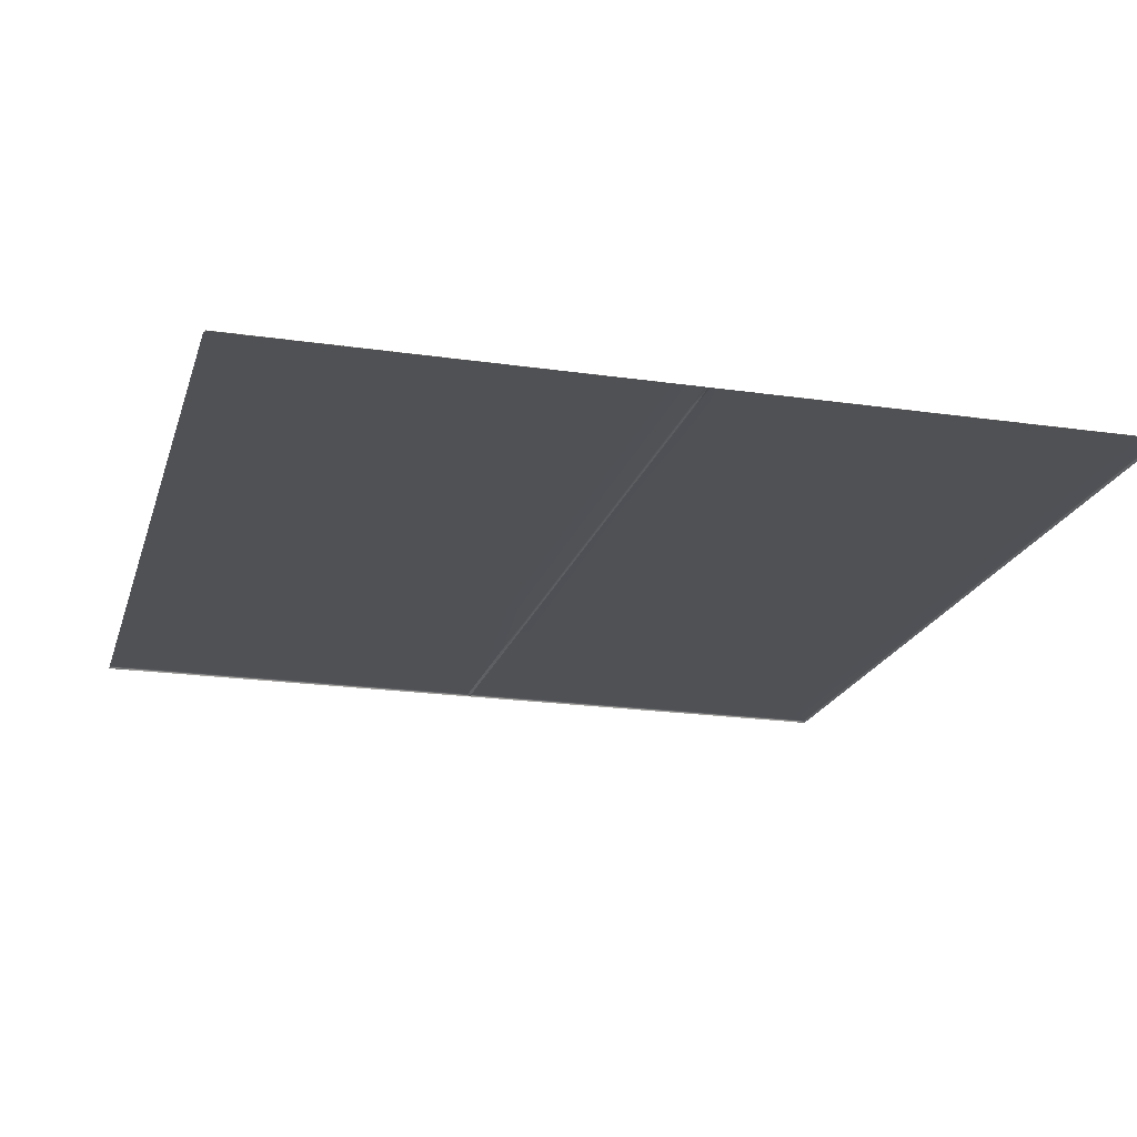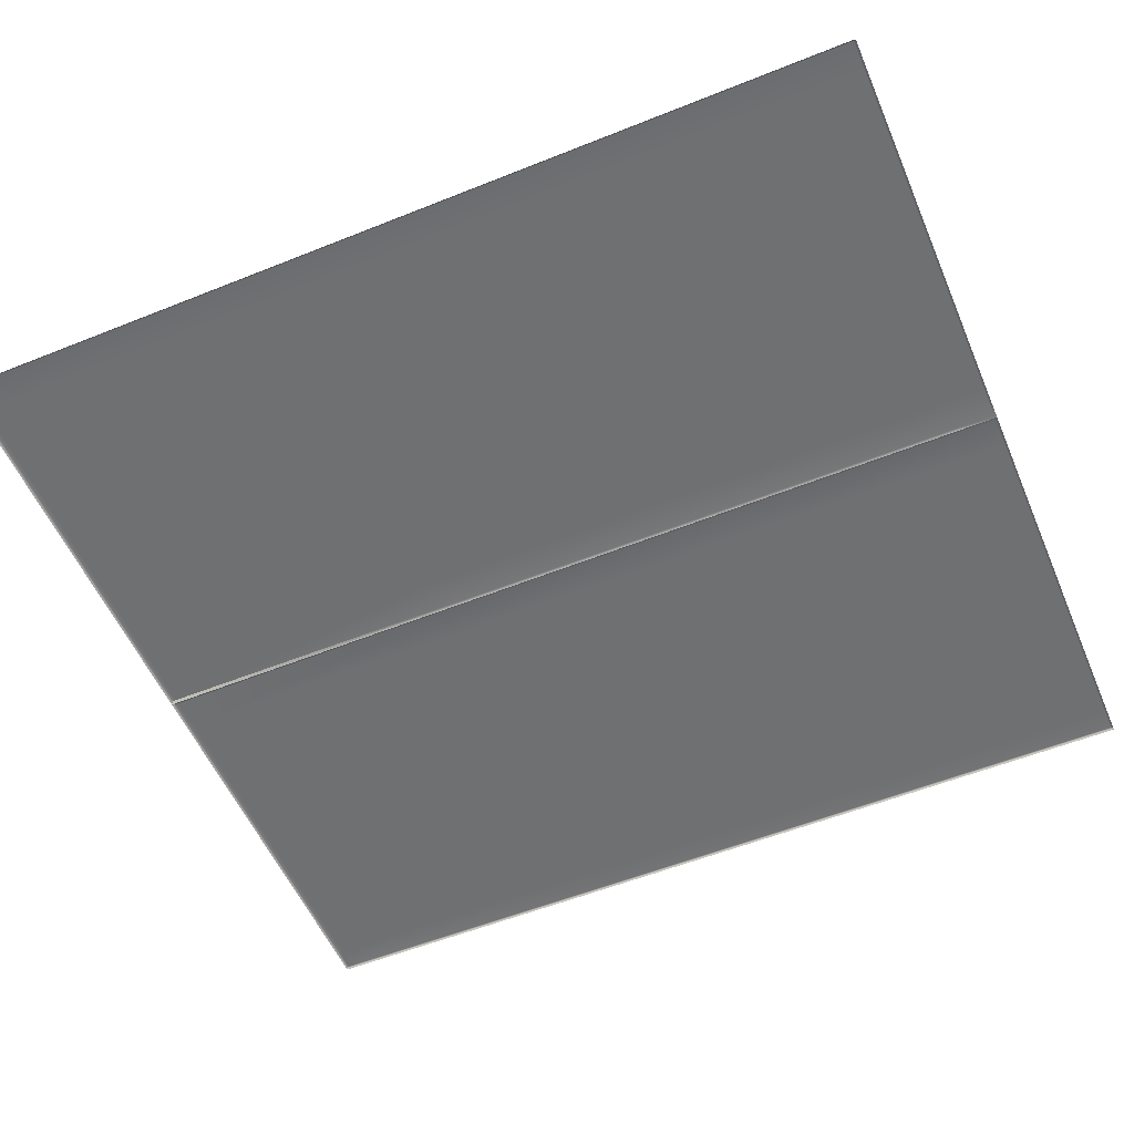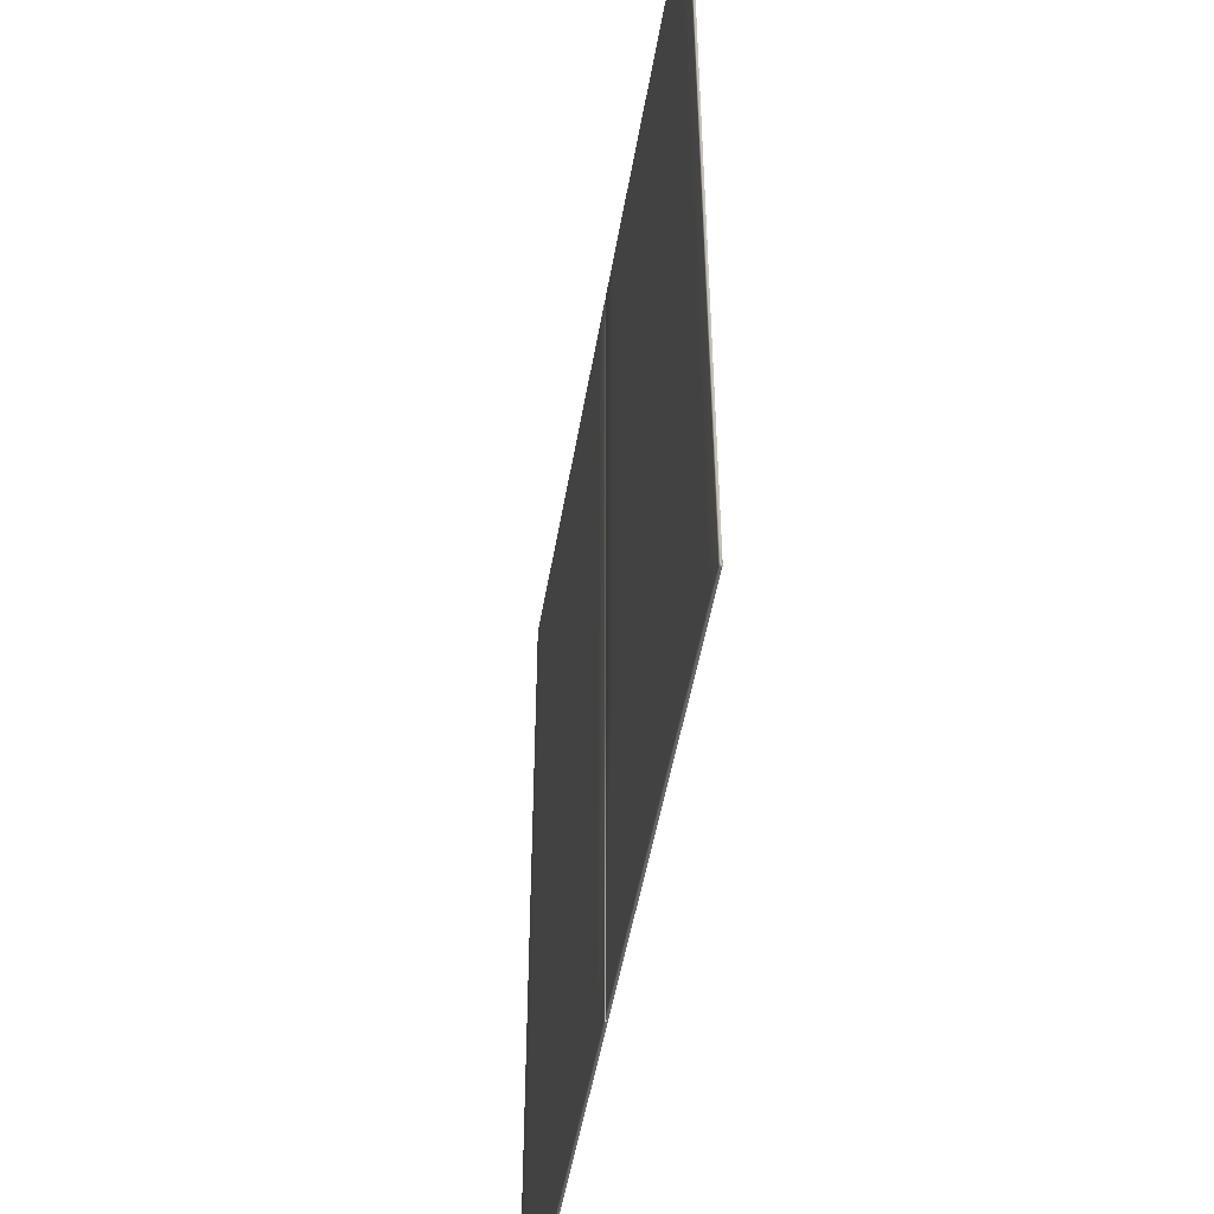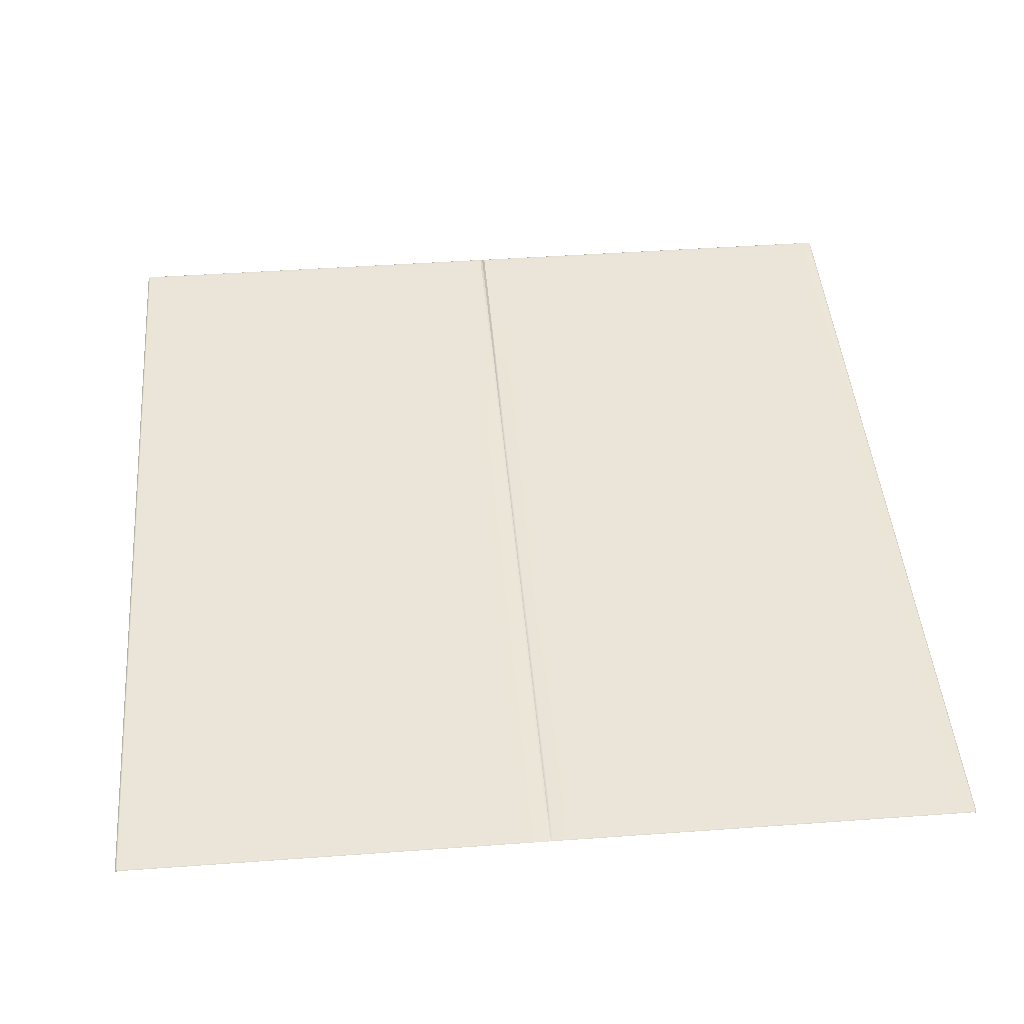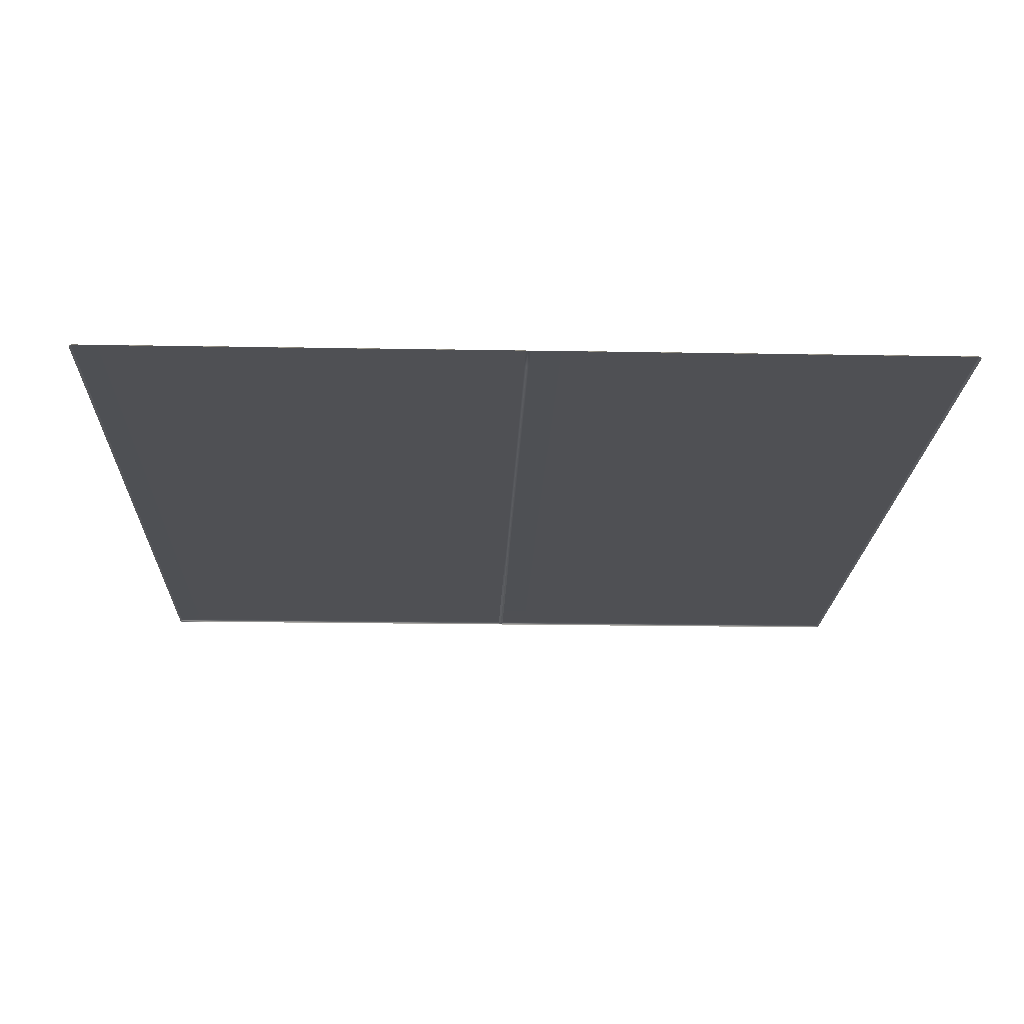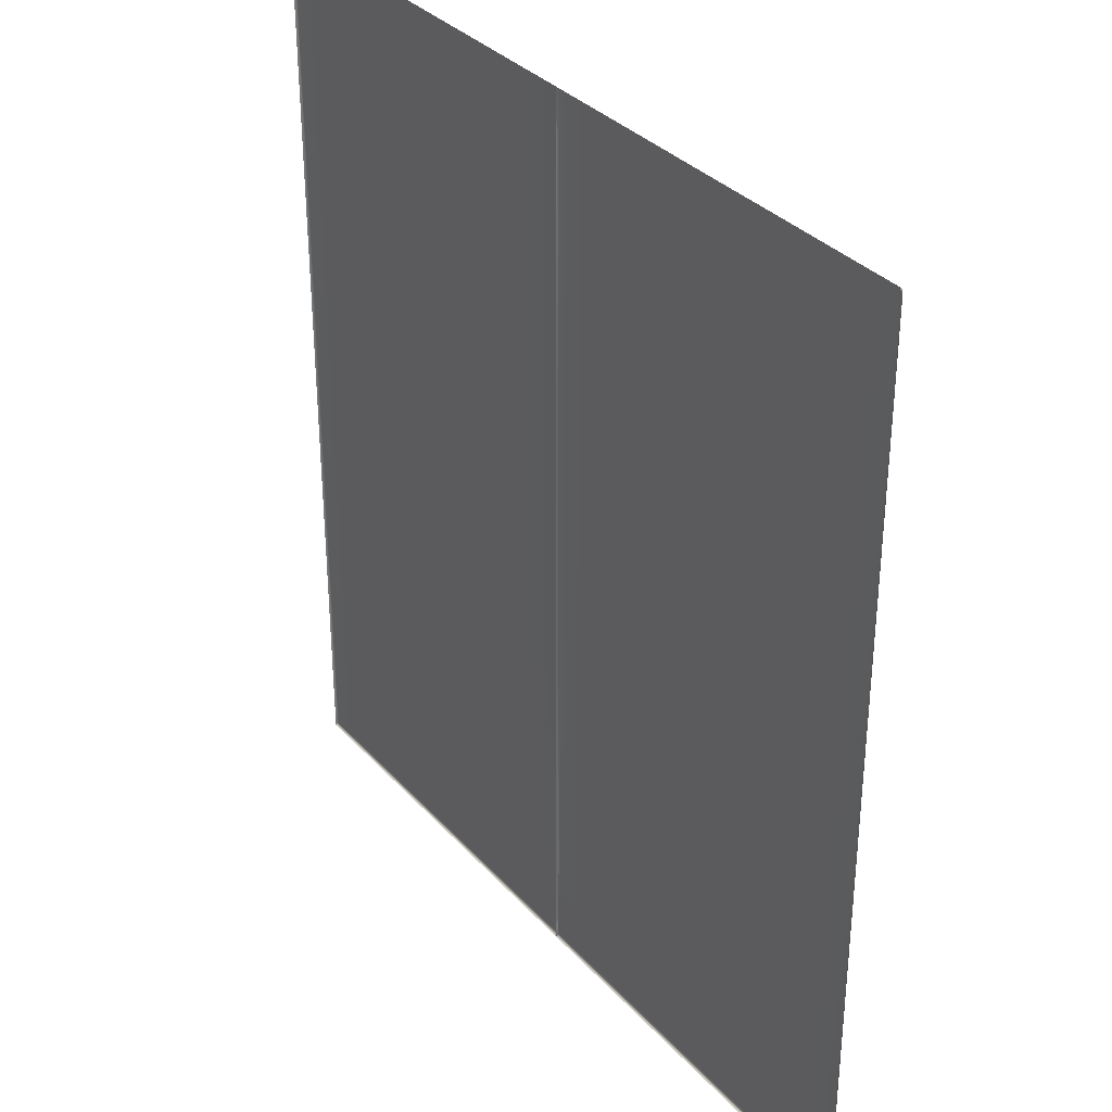
<metadata>
{"format":"obj","ext":"obj","renderer":"f3d","projection":"perspective","resolution":1024,"background":"white","views":[{"elev":-20.2,"azim":-15.0,"up":"+Y"},{"elev":-55.0,"azim":-67.0,"up":"+Y"},{"elev":-49.9,"azim":-99.6,"up":"+Z"},{"elev":45.2,"azim":-4.8,"up":"+Y"},{"elev":-19.1,"azim":-1.9,"up":"+Y"},{"elev":33.7,"azim":55.0,"up":"+Z"}]}
</metadata>
<code>
g ENV_S04_TC_MiddleSection_HardPlastic_MO
v 5.829 3.596 -316.5
v 5.829 3.596 -1005
v 80.5 3.596 -1008
v 80.5 3.596 -316.5
v 159.1 3.596 -1008
v 159.1 3.596 -316.5
v 537.8 3.596 -316.5
v 537.8 3.596 -1008
v 933.9 3.596 -1008
v 933.9 3.596 -316.5
v 994.7 3.596 -1034
v 948.9 3.596 -1022
v 954.7 3.596 -1034
v 948.9 3.596 -1046
v 933.9 3.596 -1060
v 537.8 3.596 409.8
v 80.5 3.596 409.8
v 5.829 3.596 409.8
v 159.1 3.596 409.8
v 933.9 3.596 409.8
v 994.7 3.596 -316.5
v 537.8 3.596 981.9
v -0.01648 0.2135 411.7
v -0.01648 -0.509 -318.2
v 5.829 3.596 -1005
v 0.01636 -1.1 -1008
v -0.01648 0.7717 986.6
v 5.829 3.596 981.9
v -0.01648 0.8702 1076
v 80.5 3.596 981.9
v 5.829 3.596 1071
v 80.5 0.8046 1076
v 80.5 3.596 1071
v 159.1 0.7717 1076
v 159.1 3.596 1071
v 537.8 0.5419 1076
v 159.1 3.596 981.9
v 537.8 3.596 1071
v 933.9 0.6075 1076
v 933.9 3.596 1071
v 994 0.6404 1076
v 933.9 3.596 981.9
v 994.7 3.596 1071
v 995.9 -0.3777 1076
v 994.7 3.596 409.8
v 994.7 3.596 981.9
v 998 1.855 1071
v 997.8 -3.596 1076
v 999.9 -1.461 1071
v 999.9 -1.461 981.7
v 998 1.855 981.9
v 999.9 -1.461 409.8
v 998 1.855 409.8
v 999.9 -1.461 -316.4
v 998 1.855 -316.4
v 999.9 -1.461 -1034
v 998 1.855 -1034
v 999.9 -1.461 -1070
v 998 1.855 -1071
v 999.1 -2.282 -1075
v 994.7 3.596 -1071
v 997.3 0.9031 -1073
v 994.5 -1.428 -1076
v 994.5 1.724 -1074
v 933.9 -1.428 -1076
v 933.9 1.724 -1074
v 537.8 -1.428 -1076
v 933.9 3.596 -1071
v 537.8 3.596 -1060
v 537.8 1.724 -1074
v 159.1 -1.428 -1076
v 537.8 3.596 -1071
v 159.1 1.724 -1074
v 80.5 -1.428 -1076
v 159.1 3.596 -1071
v 159.1 3.596 -1060
v 80.5 3.596 -1060
v 80.5 1.724 -1074
v 5.796 -1.428 -1076
v 80.5 3.596 -1071
v 5.829 3.596 -1063
v 5.829 3.596 -1071
v 5.829 1.724 -1074
v 0.01636 -1.231 -1076
v -5.829 3.596 -316.5
v -5.829 3.596 -1005
v 0.01636 -1.1 -1008
v -0.01648 -0.509 -318.2
v -5.829 3.596 409.8
v -0.01648 0.2135 411.7
v -5.829 3.596 981.9
v -0.01648 0.7717 986.6
v -0.01648 0.8702 1076
v -5.829 3.596 1071
v -84.64 0.8374 1076
v -84.64 3.596 1071
v -84.64 3.596 981.9
v -84.64 3.596 409.8
v -177.8 3.596 1071
v -177.8 0.7717 1076
v -177.8 3.596 981.9
v -537.2 3.596 1071
v -537.2 0.5419 1076
v -922.9 0.6075 1076
v -177.8 3.596 409.8
v -84.64 3.596 -316.5
v -5.829 3.596 -1005
v -84.64 3.596 -1008
v -177.8 3.596 -1008
v -177.8 3.596 -316.5
v -537.2 3.596 981.9
v -922.9 3.596 1071
v -537.2 3.596 -316.5
v -537.2 3.596 -1008
v -537.2 3.596 409.8
v -994.7 3.596 1071
v -994 0.6404 1076
v -995.9 -0.3777 1076
v -922.9 3.596 981.9
v -922.9 3.596 -316.5
v -922.9 3.596 -1008
v -922.9 3.596 409.8
v -998 1.855 1071
v -997.8 -3.596 1076
v -999.9 -1.461 1071
v -994.7 3.596 981.9
v -998 1.855 981.9
v -999.9 -1.461 981.7
v -994.7 3.596 409.8
v -998 1.855 409.8
v -999.9 -1.461 409.8
v -994.7 3.596 -316.5
v -994.7 3.596 -1034
v -937.9 3.596 -1022
v -943.8 3.596 -1034
v -937.9 3.596 -1046
v -922.9 3.596 -1060
v -998 1.855 -316.4
v -999.9 -1.461 -316.4
v -998 1.855 -1034
v -999.9 -1.461 -1034
v -999.9 -1.461 -1070
v -998 1.855 -1071
v -999.1 -2.282 -1075
v -994.7 3.596 -1071
v -997.3 0.9031 -1073
v -994.5 -1.428 -1076
v -994.5 1.724 -1074
v -922.9 3.596 -1071
v -537.2 3.596 -1060
v -922.9 1.724 -1074
v -923 -1.428 -1076
v -537.2 -1.428 -1076
v -537.2 1.724 -1074
v -537.2 3.596 -1071
v -177.8 3.596 -1071
v -177.8 3.596 -1060
v -84.64 3.596 -1060
v -177.8 1.724 -1074
v -177.8 -1.428 -1076
v -84.64 3.596 -1071
v -5.829 3.596 -1063
v -5.829 3.596 -1071
v -84.64 1.724 -1074
v -84.64 -1.428 -1076
v -5.796 -1.428 -1076
v -5.829 1.724 -1074
v 0.01636 -1.231 -1076
v 0.01636 -1.199 -1070
v 0.01636 -1.231 -1076
v 5.829 3.596 -1071
v 5.829 3.596 -1063
v -5.829 3.596 -1063
v -5.829 3.596 -1071
v 0.01636 -1.231 -1076
v 0.01636 -1.199 -1070
v 948.9 3.596 -1046
v 537.8 3.596 -1060
v 933.9 3.596 -1060
v 537.8 3.596 -1047
v 954.7 3.596 -1034
v 159.1 3.596 -1060
v 537.8 3.596 -1034
v 948.9 3.596 -1022
v 159.1 3.596 -1047
v 80.5 3.596 -1060
v 537.8 3.596 -1021
v 933.9 3.596 -1008
v 537.8 3.596 -1008
v 80.5 3.596 -1047
v 5.829 3.596 -1063
v 5.829 3.596 -1048
v 159.1 3.596 -1034
v 159.1 3.596 -1021
v 159.1 3.596 -1008
v 80.5 3.596 -1034
v 5.829 3.596 -1034
v 80.5 3.596 -1021
v 80.5 3.596 -1008
v 5.829 3.596 -1020
v 5.829 3.596 -1005
v 5.829 3.596 -1048
v 0.01636 -1.199 -1070
v 5.829 3.596 -1063
v 0.01636 -1.166 -1055
v 5.829 3.596 -1034
v 0.01636 -1.166 -1039
v 5.829 3.596 -1020
v 0.01636 -1.133 -1023
v 5.829 3.596 -1005
v 0.01636 -1.1 -1008
v 0.01636 -1.166 -1055
v -5.829 3.596 -1063
v 0.01636 -1.199 -1070
v -5.829 3.596 -1048
v 0.01636 -1.166 -1039
v -5.829 3.596 -1034
v 0.01636 -1.133 -1023
v -5.829 3.596 -1020
v 0.01636 -1.1 -1008
v -5.829 3.596 -1005
v -5.829 3.596 -1048
v -84.64 3.596 -1060
v -5.829 3.596 -1063
v -84.64 3.596 -1047
v -5.829 3.596 -1034
v -177.8 3.596 -1060
v -84.64 3.596 -1034
v -5.829 3.596 -1020
v -177.8 3.596 -1047
v -537.2 3.596 -1060
v -84.64 3.596 -1021
v -5.829 3.596 -1005
v -84.64 3.596 -1008
v -177.8 3.596 -1034
v -537.2 3.596 -1047
v -922.9 3.596 -1060
v -937.9 3.596 -1046
v -177.8 3.596 -1021
v -177.8 3.596 -1008
v -537.2 3.596 -1034
v -943.8 3.596 -1034
v -537.2 3.596 -1021
v -537.2 3.596 -1008
v -937.9 3.596 -1022
v -922.9 3.596 -1008
g ENV_S04_TC_MiddleSection_HardPlastic_MO_0
f 3 2 1
f 4 3 1
f 5 3 4
f 6 5 4
f 6 7 5
f 7 8 5
f 9 8 7
f 10 9 7
f 9 10 11
f 12 9 11
f 13 12 11
f 14 13 11
f 15 14 11
f 16 7 6
f 10 7 16
f 6 4 17
f 4 1 18
f 17 4 18
f 19 16 6
f 19 6 17
f 20 10 16
f 10 21 11
f 10 20 21
f 22 16 19
f 20 16 22
f 18 1 23
f 1 24 23
f 1 25 24
f 25 26 24
f 18 23 27
f 28 18 27
f 28 27 29
f 17 18 28
f 19 17 30
f 30 17 28
f 31 28 29
f 29 32 31
f 28 31 33
f 32 33 31
f 30 28 33
f 32 34 33
f 34 35 33
f 30 33 35
f 34 36 35
f 37 19 30
f 37 30 35
f 37 22 19
f 36 38 35
f 37 35 38
f 22 37 38
f 36 39 38
f 39 40 38
f 22 38 40
f 39 41 40
f 42 22 40
f 42 20 22
f 41 43 40
f 41 44 43
f 20 42 45
f 20 45 21
f 42 40 46
f 40 43 46
f 42 46 45
f 44 47 43
f 44 48 47
f 48 49 47
f 47 49 50
f 43 47 51
f 51 47 50
f 46 43 51
f 51 50 52
f 46 51 53
f 53 51 52
f 45 46 53
f 53 52 54
f 45 53 55
f 55 53 54
f 21 45 55
f 55 54 56
f 21 55 57
f 57 55 56
f 57 56 58
f 11 21 57
f 59 57 58
f 11 57 59
f 59 58 60
f 61 11 59
f 15 11 61
f 62 59 60
f 60 63 62
f 59 62 64
f 63 64 62
f 61 59 64
f 64 63 65
f 66 64 65
f 61 64 66
f 66 65 67
f 68 15 61
f 68 61 66
f 15 68 69
f 70 66 67
f 68 66 70
f 70 67 71
f 68 72 69
f 72 68 70
f 73 70 71
f 72 70 73
f 73 71 74
f 69 72 75
f 75 72 73
f 76 69 75
f 76 75 77
f 78 73 74
f 75 73 78
f 78 74 79
f 75 80 77
f 80 75 78
f 77 80 81
f 80 82 81
f 83 78 79
f 80 78 83
f 82 80 83
f 83 79 84
f 82 83 84
f 87 86 85
f 88 87 85
f 88 85 89
f 90 88 89
f 90 89 91
f 92 90 91
f 92 91 93
f 91 94 93
f 95 93 94
f 96 94 91
f 96 95 94
f 97 91 89
f 97 96 91
f 98 89 85
f 98 97 89
f 96 99 95
f 99 100 95
f 96 97 101
f 99 96 101
f 99 102 100
f 99 101 102
f 102 103 100
f 104 103 102
f 101 97 105
f 97 98 105
f 106 98 85
f 106 85 107
f 108 106 107
f 106 108 109
f 98 106 110
f 110 106 109
f 105 98 110
f 101 111 102
f 101 105 111
f 112 104 102
f 112 102 111
f 110 109 113
f 109 114 113
f 105 110 115
f 105 115 111
f 110 113 115
f 112 116 104
f 116 117 104
f 118 117 116
f 119 112 111
f 119 111 115
f 116 112 119
f 120 113 114
f 121 120 114
f 122 115 113
f 122 119 115
f 120 122 113
f 123 118 116
f 124 118 123
f 125 124 123
f 126 116 119
f 126 119 122
f 123 116 126
f 125 123 127
f 127 123 126
f 128 125 127
f 129 126 122
f 129 122 120
f 127 126 129
f 128 127 130
f 130 127 129
f 131 128 130
f 132 129 120
f 130 129 132
f 132 120 121
f 133 132 121
f 121 134 133
f 134 135 133
f 135 136 133
f 136 137 133
f 131 130 138
f 138 130 132
f 138 132 133
f 139 131 138
f 139 138 140
f 140 138 133
f 141 139 140
f 141 140 142
f 140 143 142
f 140 133 143
f 142 143 144
f 133 137 145
f 133 145 143
f 143 146 144
f 147 144 146
f 146 143 148
f 143 145 148
f 148 147 146
f 137 149 145
f 148 145 149
f 137 150 149
f 147 148 151
f 151 148 149
f 152 147 151
f 152 151 153
f 151 149 154
f 151 154 153
f 150 155 149
f 149 155 154
f 156 155 150
f 154 155 156
f 157 156 150
f 157 158 156
f 153 154 159
f 159 154 156
f 160 153 159
f 158 161 156
f 159 156 161
f 158 162 161
f 162 163 161
f 160 159 164
f 164 159 161
f 165 160 164
f 165 164 166
f 161 163 167
f 164 161 167
f 164 167 166
f 167 163 168
f 166 167 168
f 171 170 169
f 172 171 169
f 175 174 173
f 176 175 173
f 179 178 177
f 178 180 177
f 177 180 181
f 178 182 180
f 180 183 181
f 181 183 184
f 182 185 180
f 180 185 183
f 182 186 185
f 183 187 184
f 184 187 188
f 187 189 188
f 186 190 185
f 186 191 190
f 191 192 190
f 185 193 183
f 183 193 187
f 185 190 193
f 187 194 189
f 193 194 187
f 194 195 189
f 190 192 196
f 190 196 193
f 193 196 194
f 192 197 196
f 194 198 195
f 196 198 194
f 196 197 198
f 198 199 195
f 197 200 198
f 198 200 199
f 200 201 199
f 204 203 202
f 203 205 202
f 202 205 206
f 205 207 206
f 206 207 208
f 207 209 208
f 208 209 210
f 209 211 210
f 214 213 212
f 213 215 212
f 212 215 216
f 215 217 216
f 216 217 218
f 217 219 218
f 218 219 220
f 219 221 220
f 224 223 222
f 223 225 222
f 222 225 226
f 223 227 225
f 225 228 226
f 226 228 229
f 227 230 225
f 225 230 228
f 227 231 230
f 228 232 229
f 229 232 233
f 232 234 233
f 230 235 228
f 228 235 232
f 231 236 230
f 230 236 235
f 231 237 236
f 237 238 236
f 232 239 234
f 235 239 232
f 239 240 234
f 236 238 241
f 236 241 235
f 235 241 239
f 238 242 241
f 239 243 240
f 241 243 239
f 241 242 243
f 243 244 240
f 242 245 243
f 243 245 244
f 245 246 244

</code>
